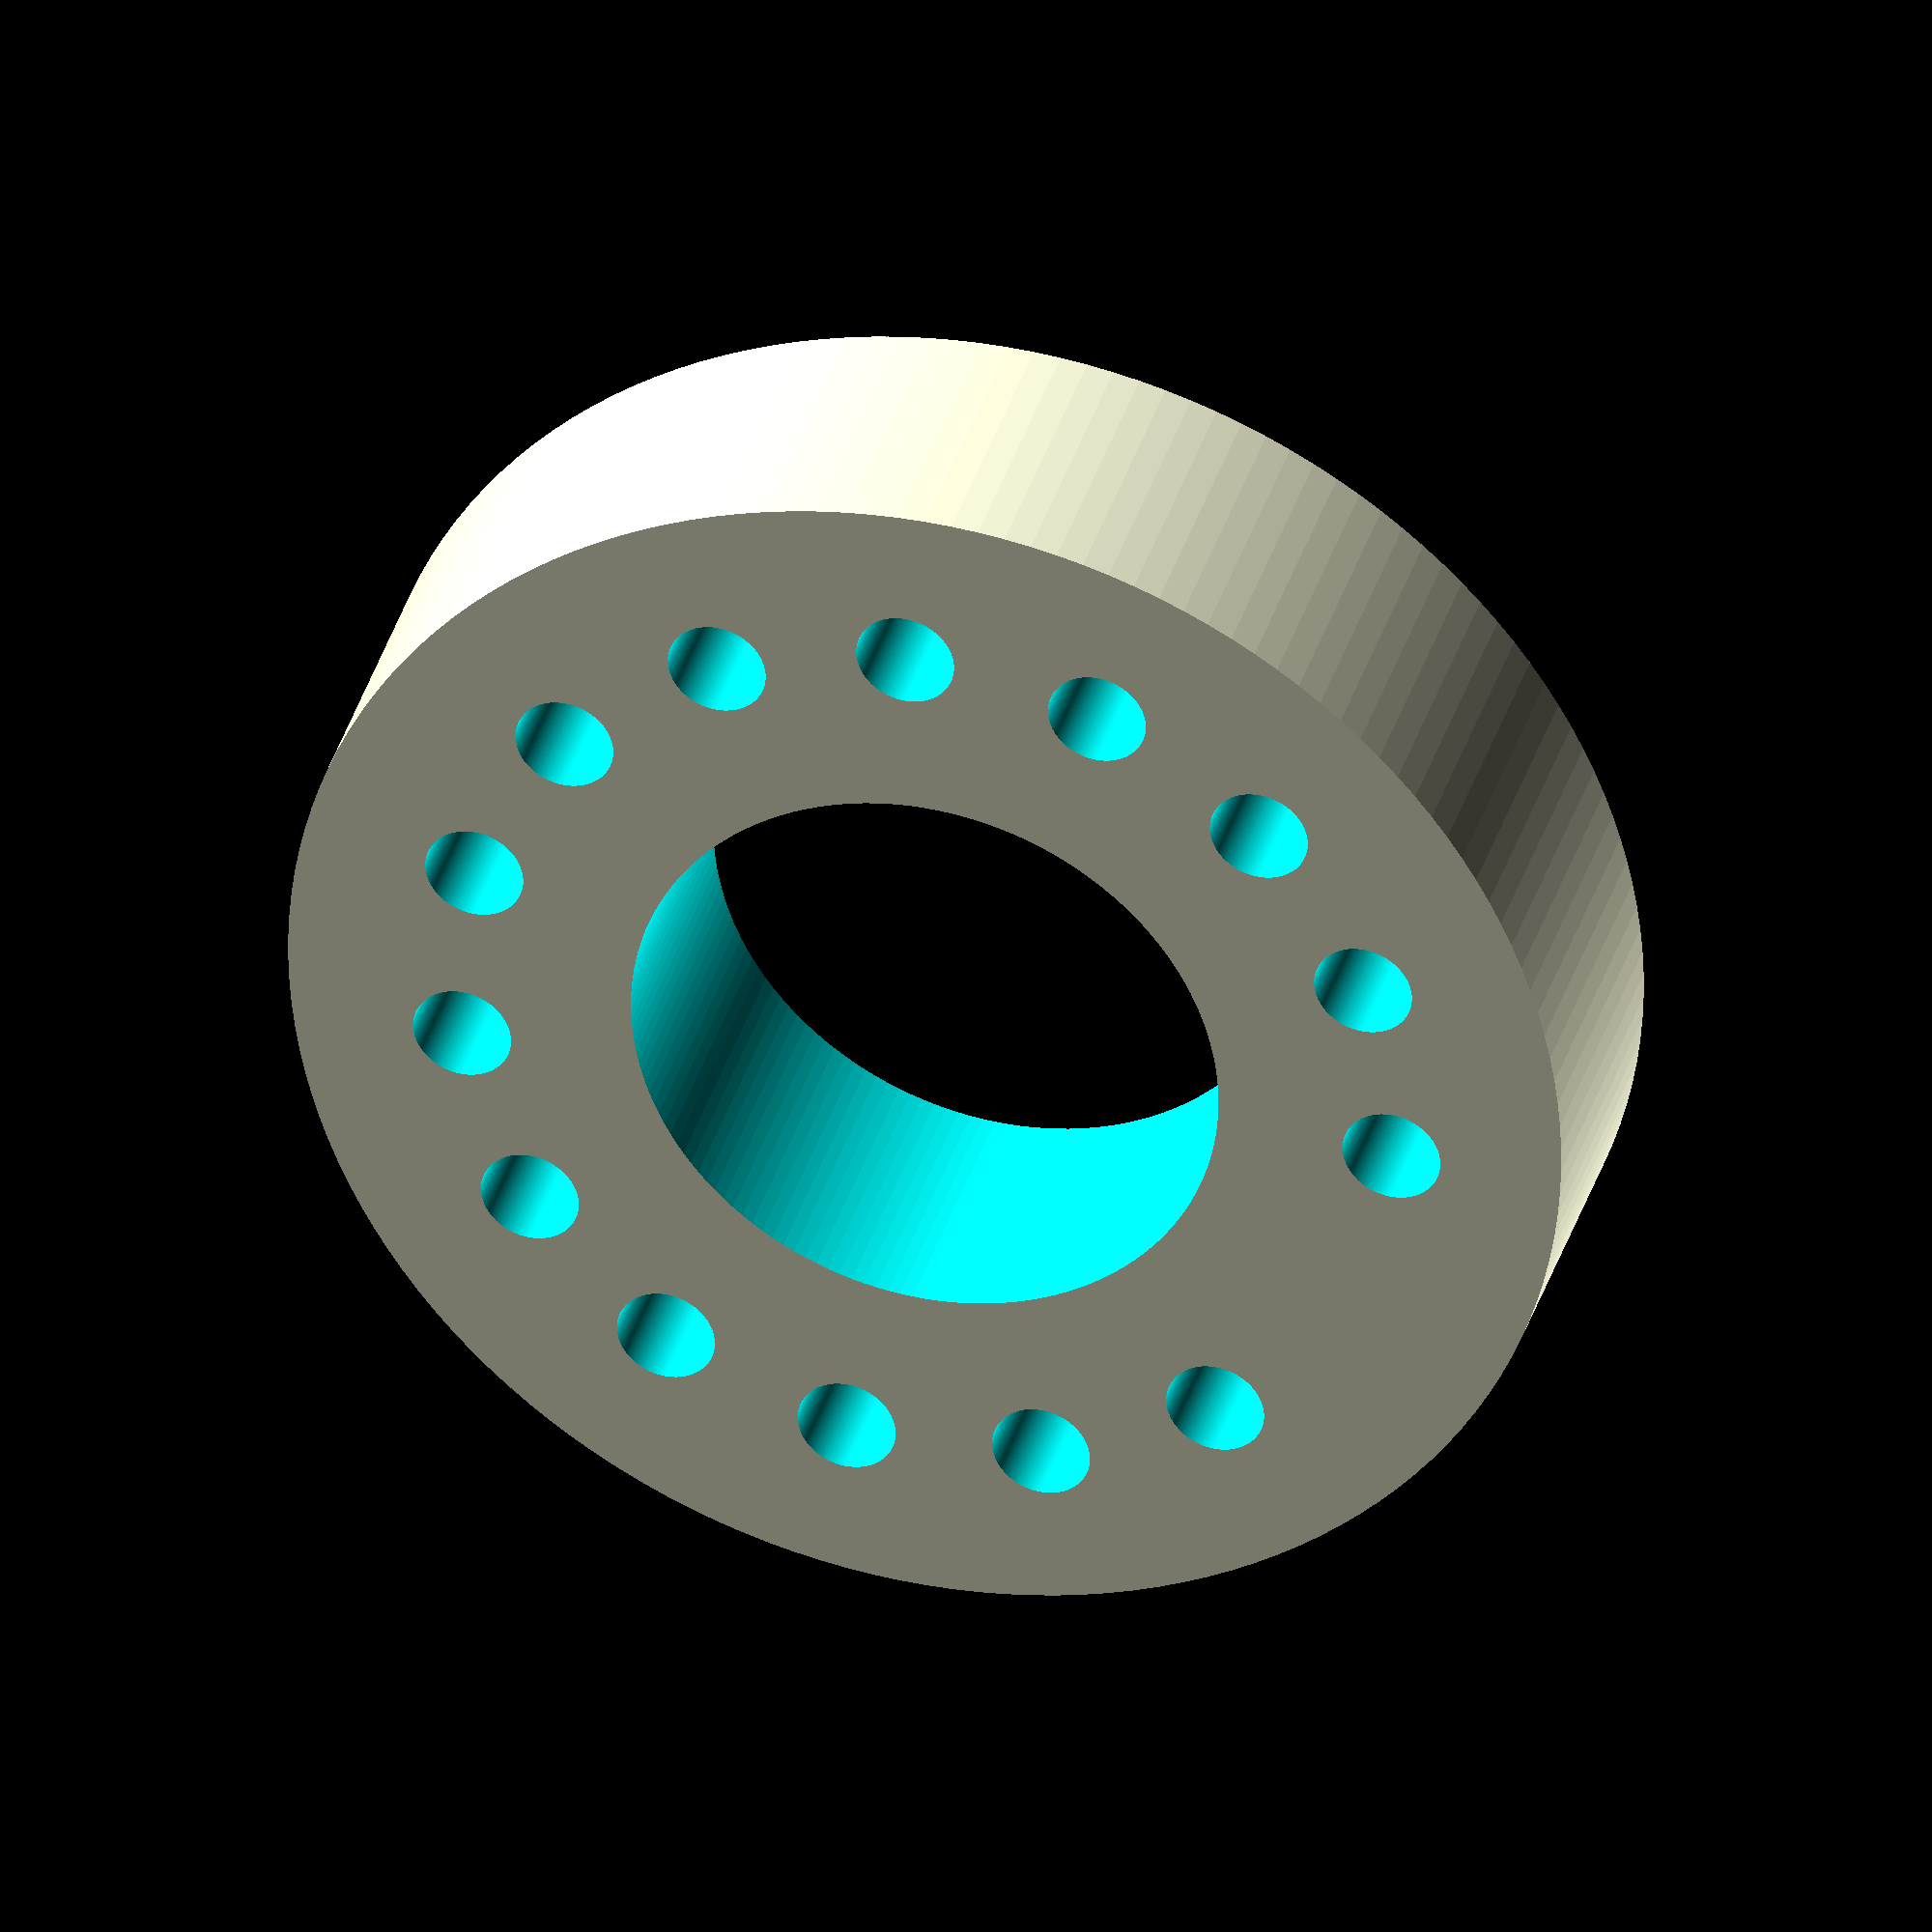
<openscad>
/*

14-pin 1" PMT tube socket
Author: Peter Loron <peterl@standingwave.org>
License: http://creativecommons.org/licenses/by-sa/3.0/

*/
$fn = 150;

module base() {
	union() {
		difference() {
			//baseplate
			cylinder(h=6,r=13);

			//central hole
			translate([0,0,-1]) cylinder(r=6,h=8);

			//pin holes
			for (j=[0:1:15]) {
				if(j < 14) {
					rotate((j*360)/15) hole();
				}
			}			
		}

	}
}


module hole() {
	translate([9.55,0,-1]) cylinder(r = 1, h = 8);
}

base();
</openscad>
<views>
elev=143.5 azim=183.6 roll=164.3 proj=o view=wireframe
</views>
